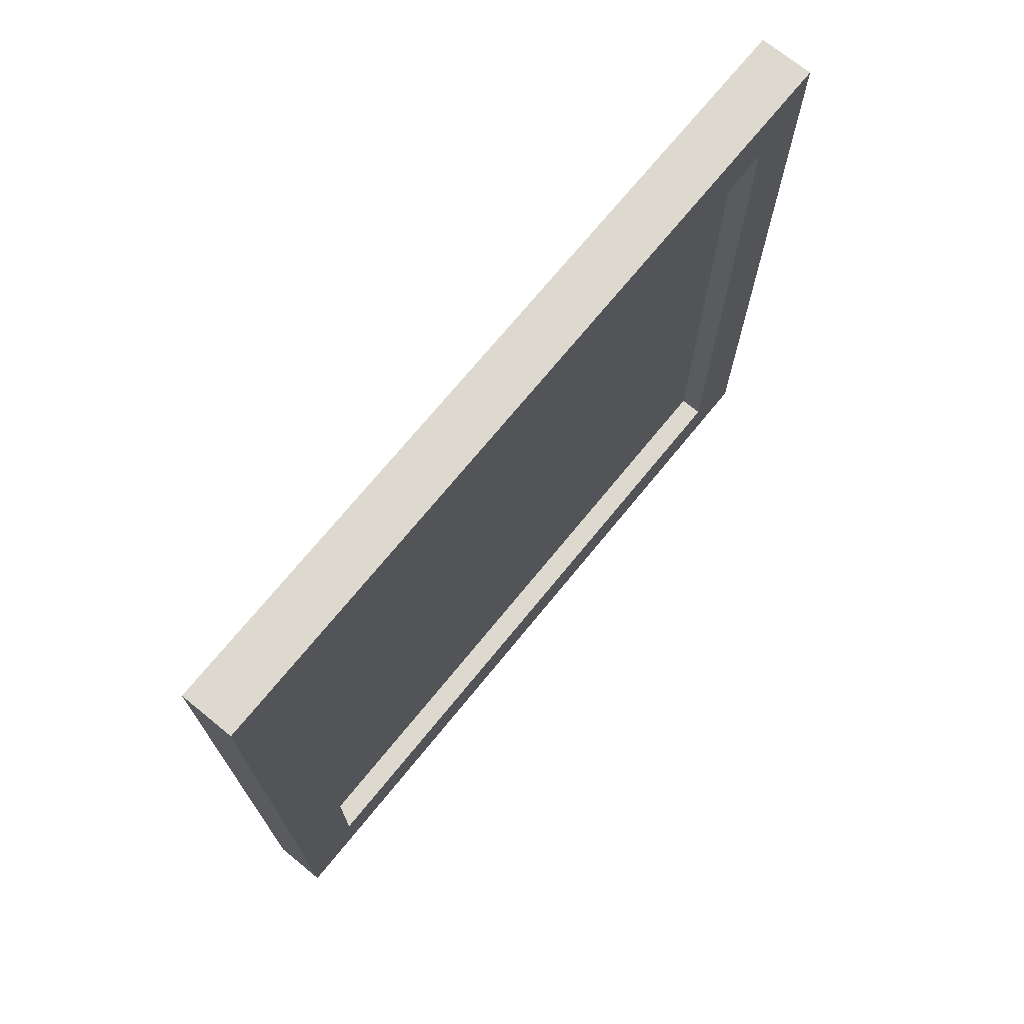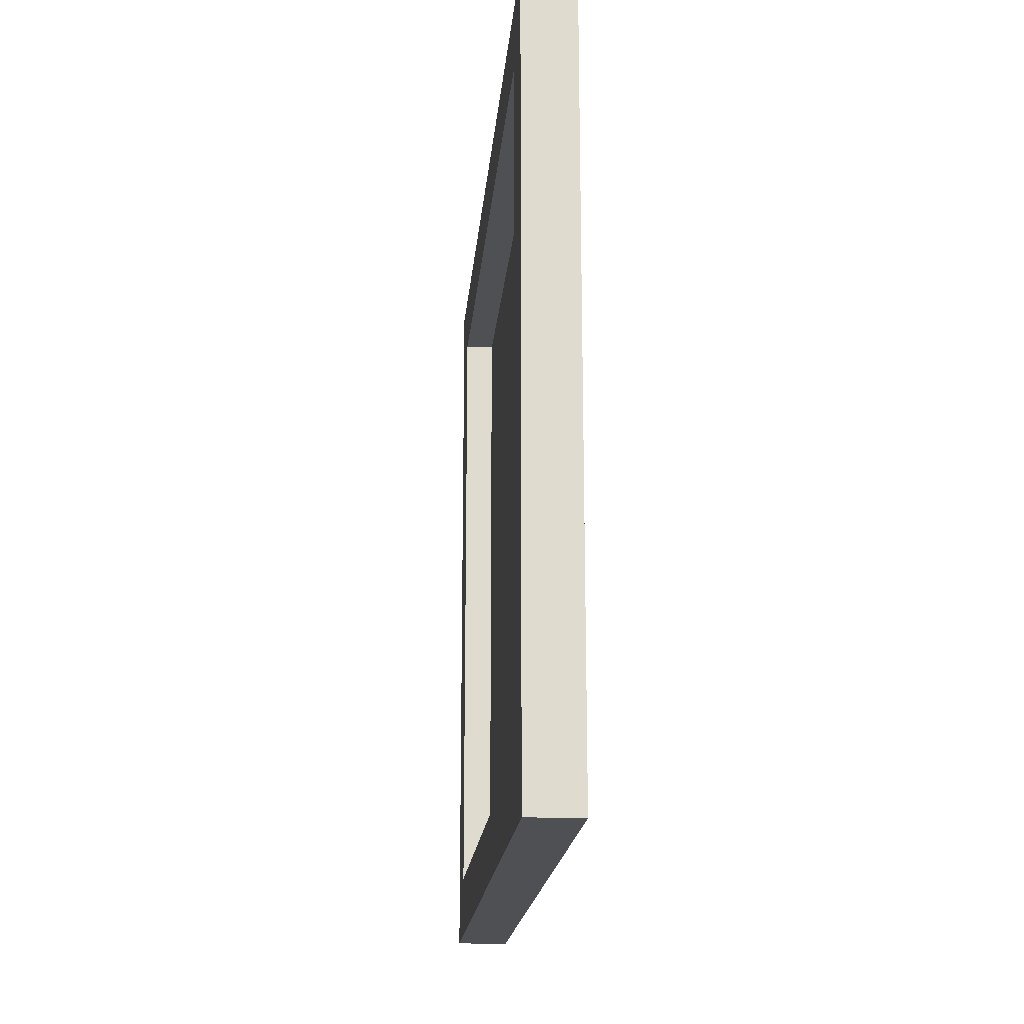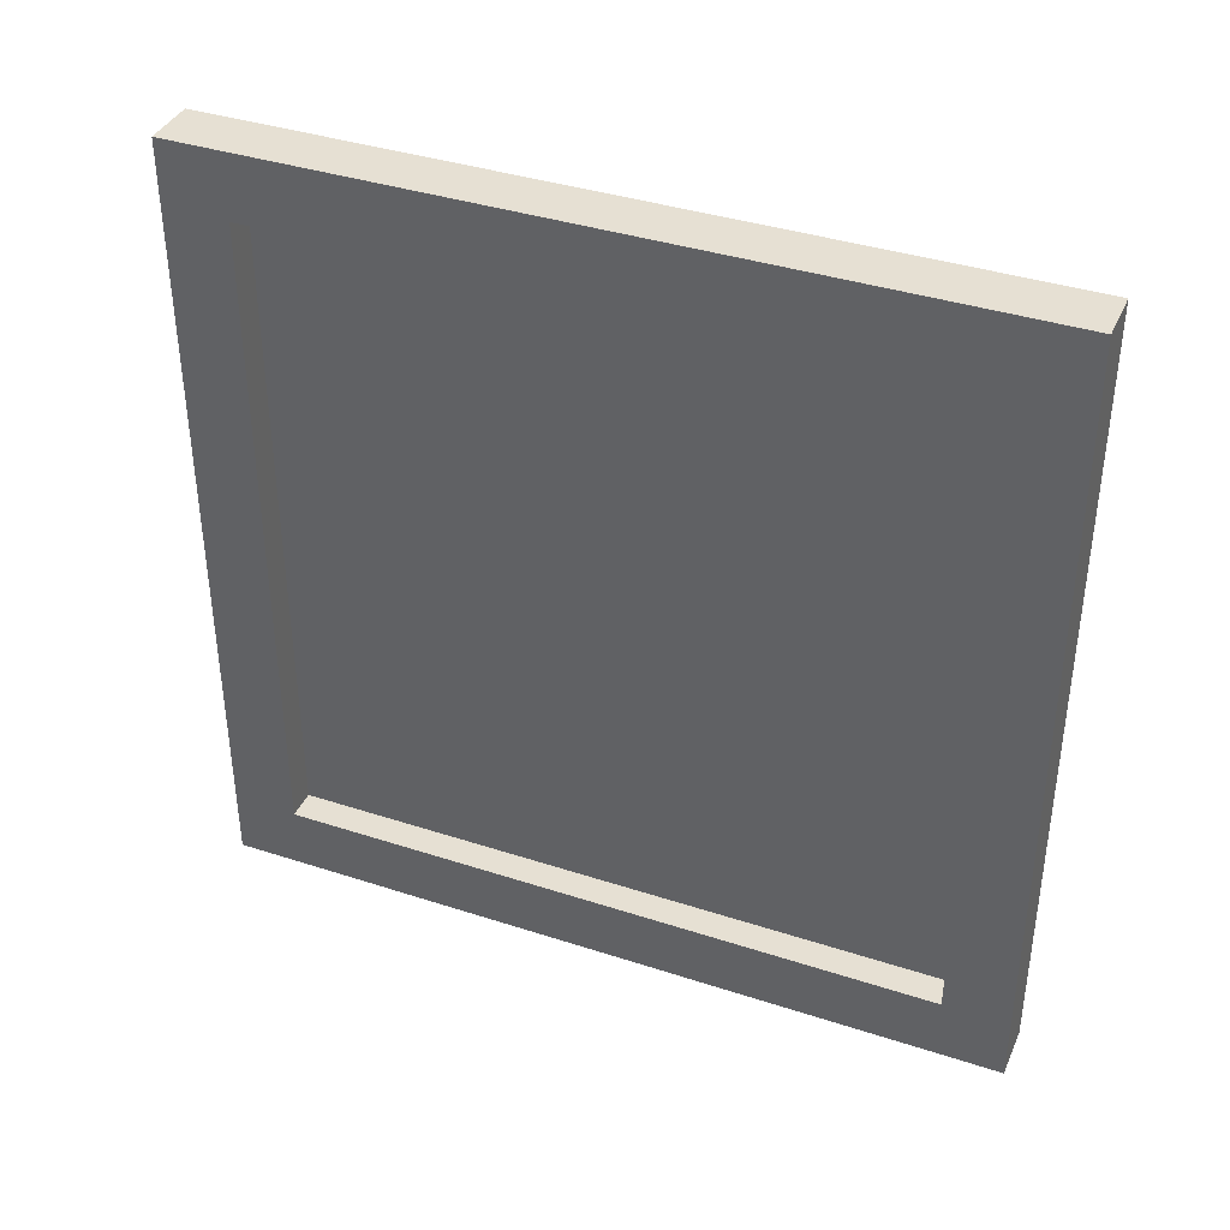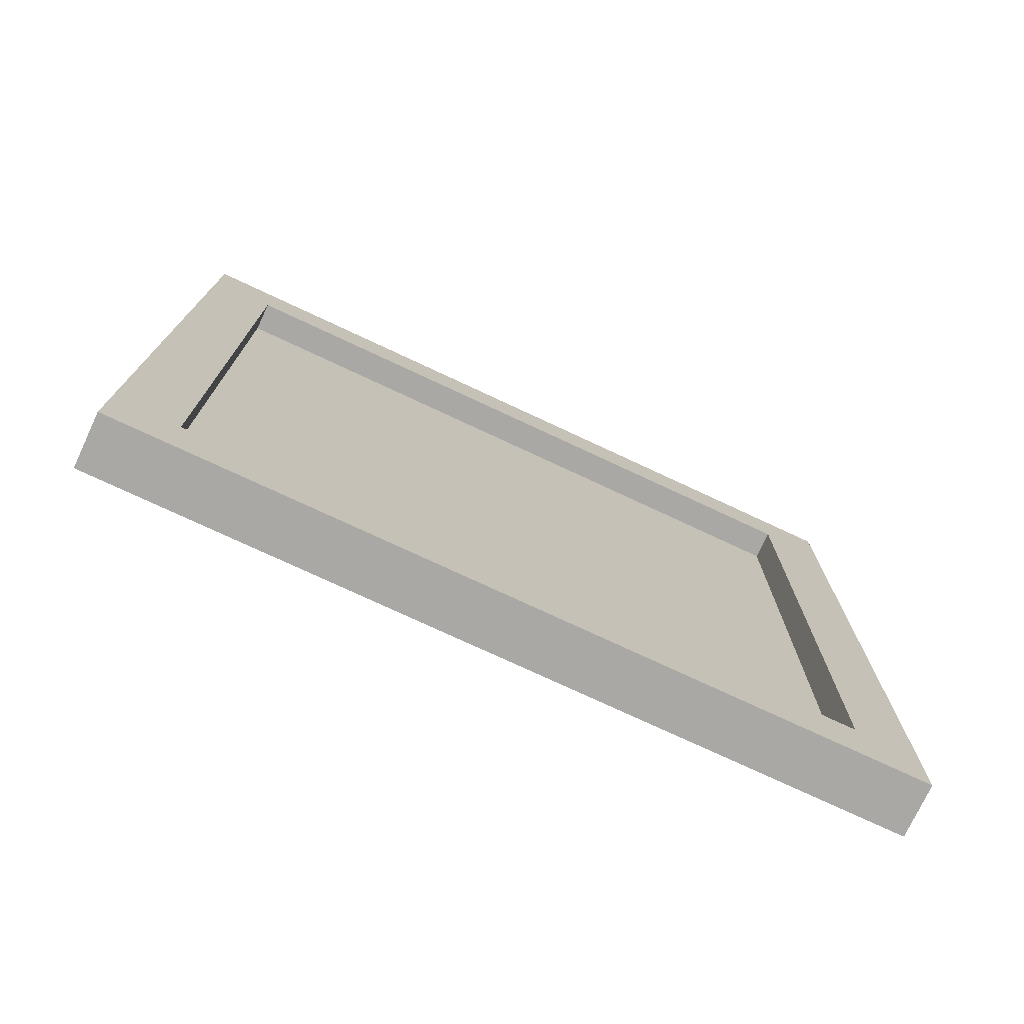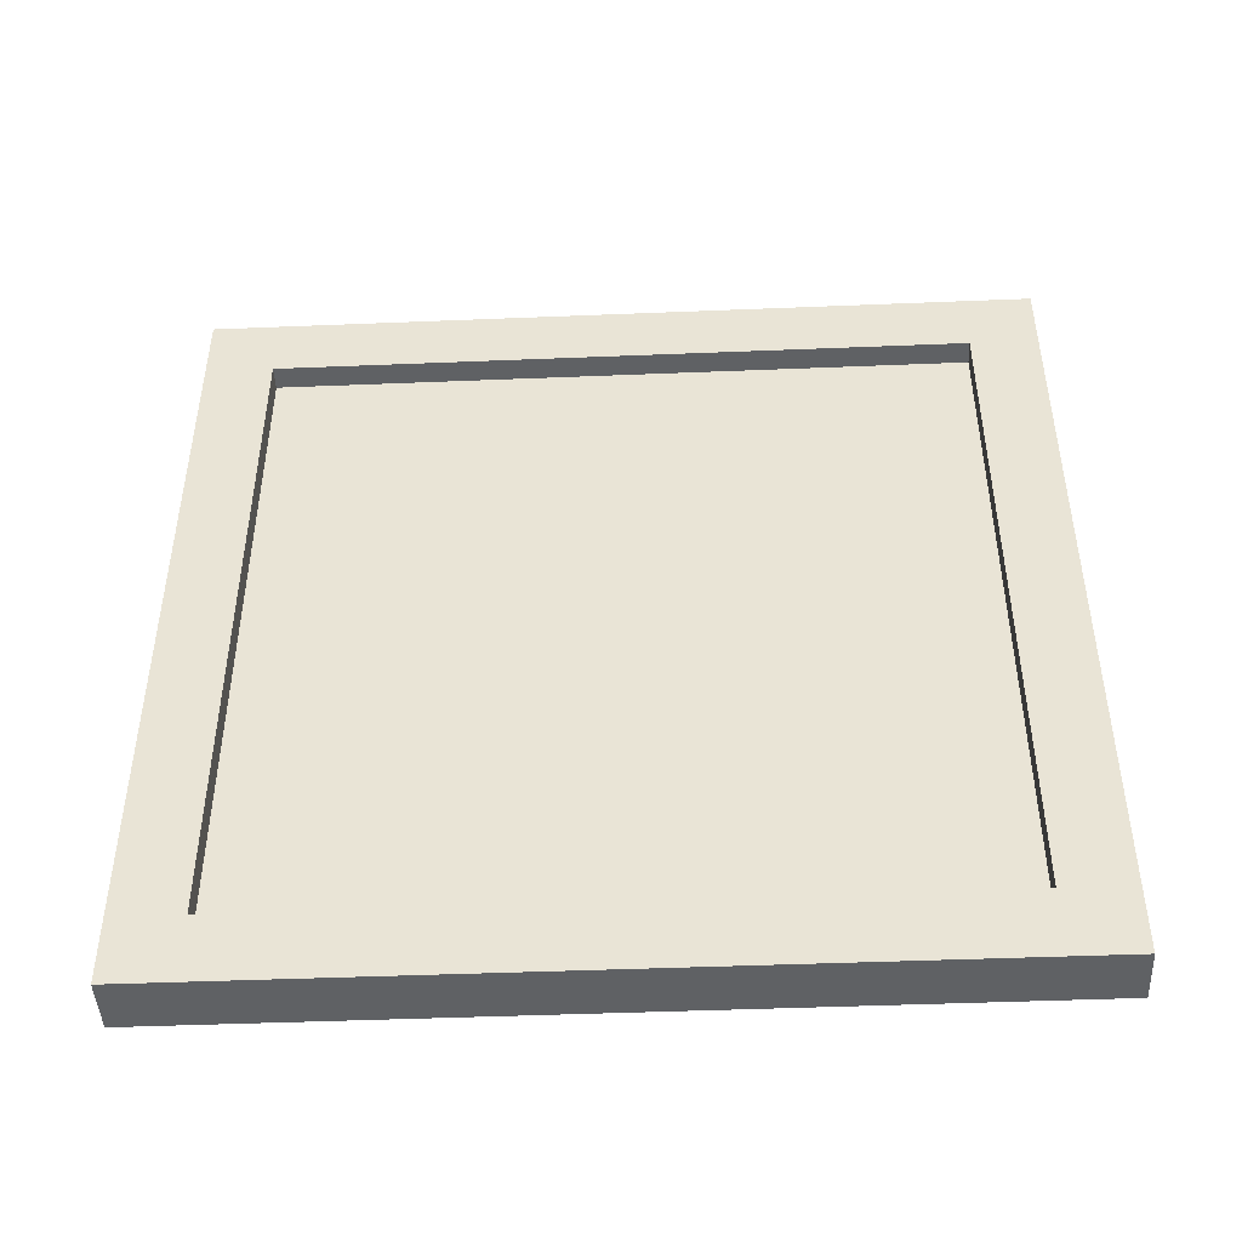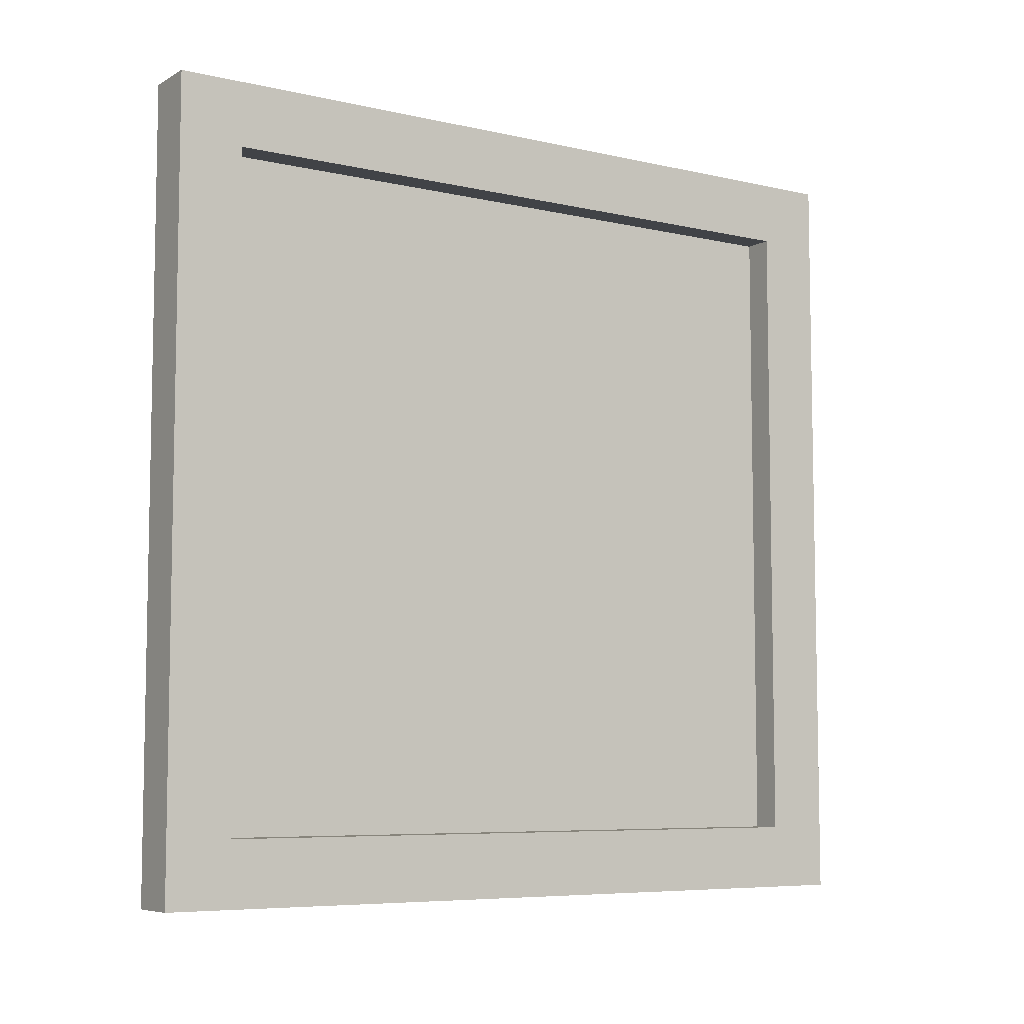
<metadata>
{"format":"obj","ext":"obj","renderer":"f3d","projection":"perspective","resolution":1024,"background":"white","views":[{"elev":71.7,"azim":-140.8,"up":"+Z"},{"elev":-19.0,"azim":175.0,"up":"+Y"},{"elev":38.4,"azim":112.4,"up":"+Z"},{"elev":-75.1,"azim":64.9,"up":"+Z"},{"elev":-45.4,"azim":-87.3,"up":"+Y"},{"elev":-6.9,"azim":56.5,"up":"+Z"}]}
</metadata>
<code>
o Cube.001
v -0.0159 -0.8649 0.86
v -0.0159 0.8593 0.86
v -0.0159 -0.8649 -0.8642
v -0.0159 0.8593 -0.8642
f 2 3 1
f 2 4 3
o Cube
v 0.06104 -1 -1
v 0.06104 -1 1
v -0.07455 1 1
v -0.07455 1 -1
v 0.06104 1 -1
v 0.06104 1 1
v -0.07455 -1 1
v -0.07455 -1 -1
v 0.06104 -0.8365 -0.8365
v 0.06104 -0.8365 0.8365
v 0.06104 0.8365 -0.8365
v 0.06104 0.8365 0.8365
v -0.07455 0.8365 0.8365
v -0.07455 0.8365 -0.8365
v -0.07455 -0.8365 0.8365
v -0.07455 -0.8365 -0.8365
f 11 20 19
f 7 18 8
f 15 10 9
f 16 19 14
f 8 20 12
f 11 17 7
f 10 8 9
f 16 6 10
f 13 9 5
f 6 13 5
f 6 7 10
f 13 18 15
f 14 20 13
f 15 17 16
f 9 12 5
f 5 11 6
f 11 12 20
f 7 17 18
f 15 16 10
f 16 17 19
f 8 18 20
f 11 19 17
f 10 7 8
f 16 14 6
f 13 15 9
f 6 14 13
f 6 11 7
f 13 20 18
f 14 19 20
f 15 18 17
f 9 8 12
f 5 12 11

</code>
